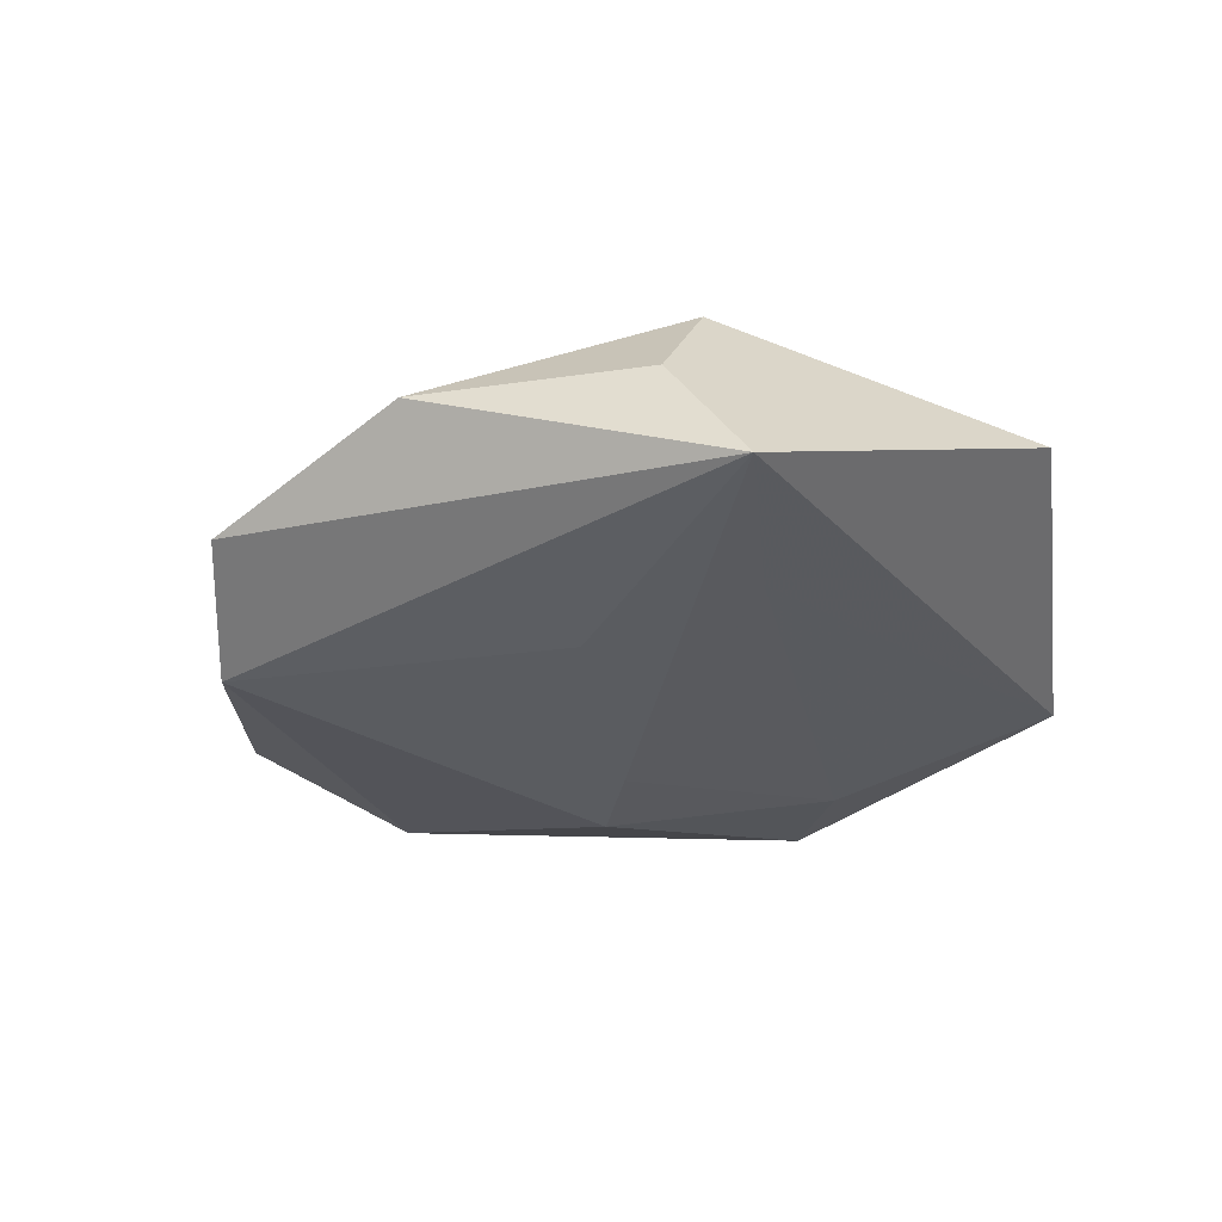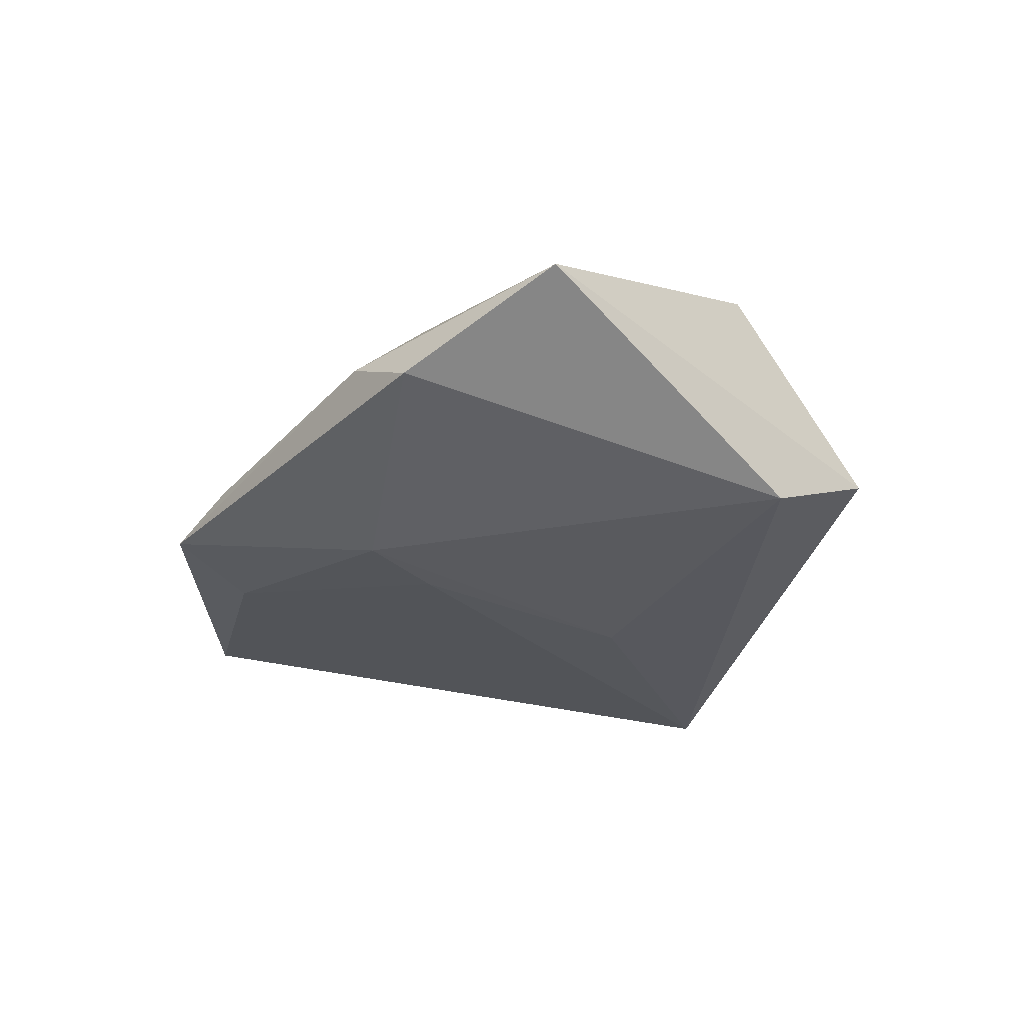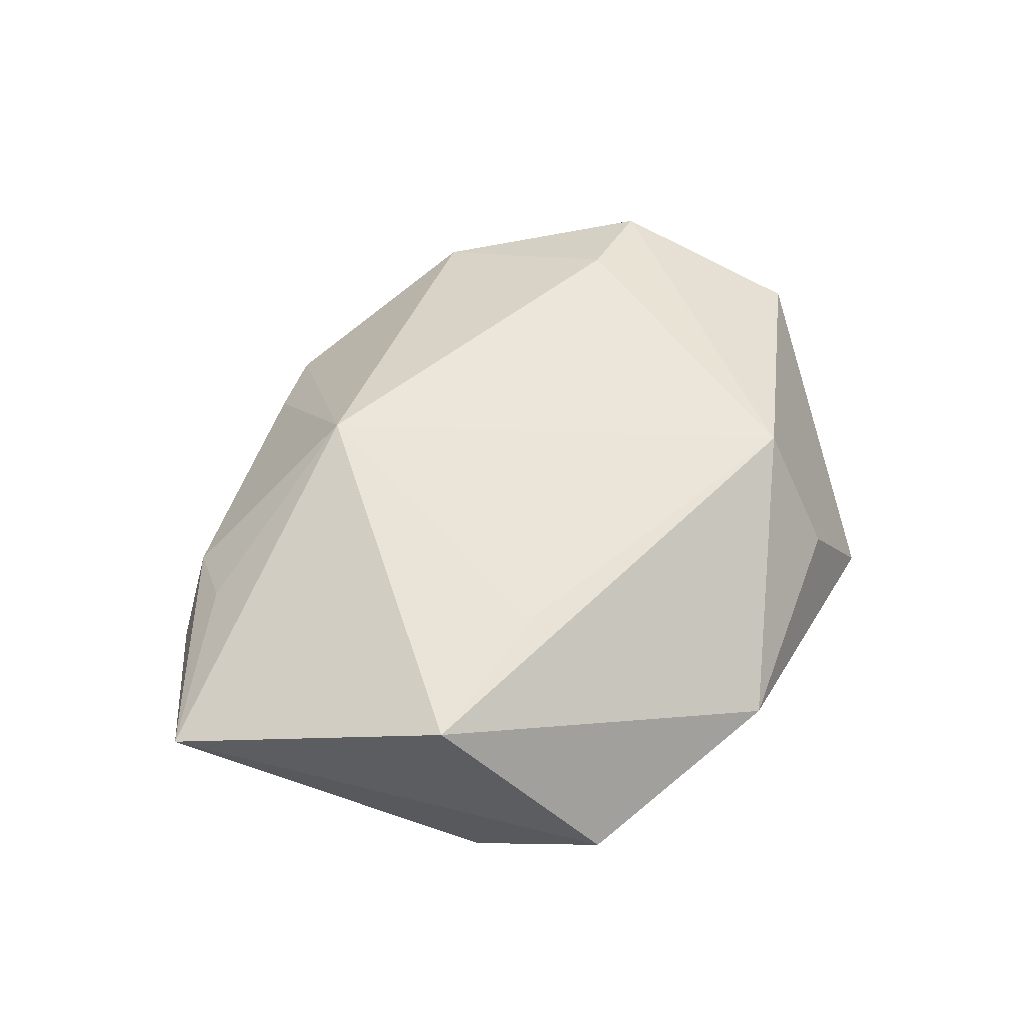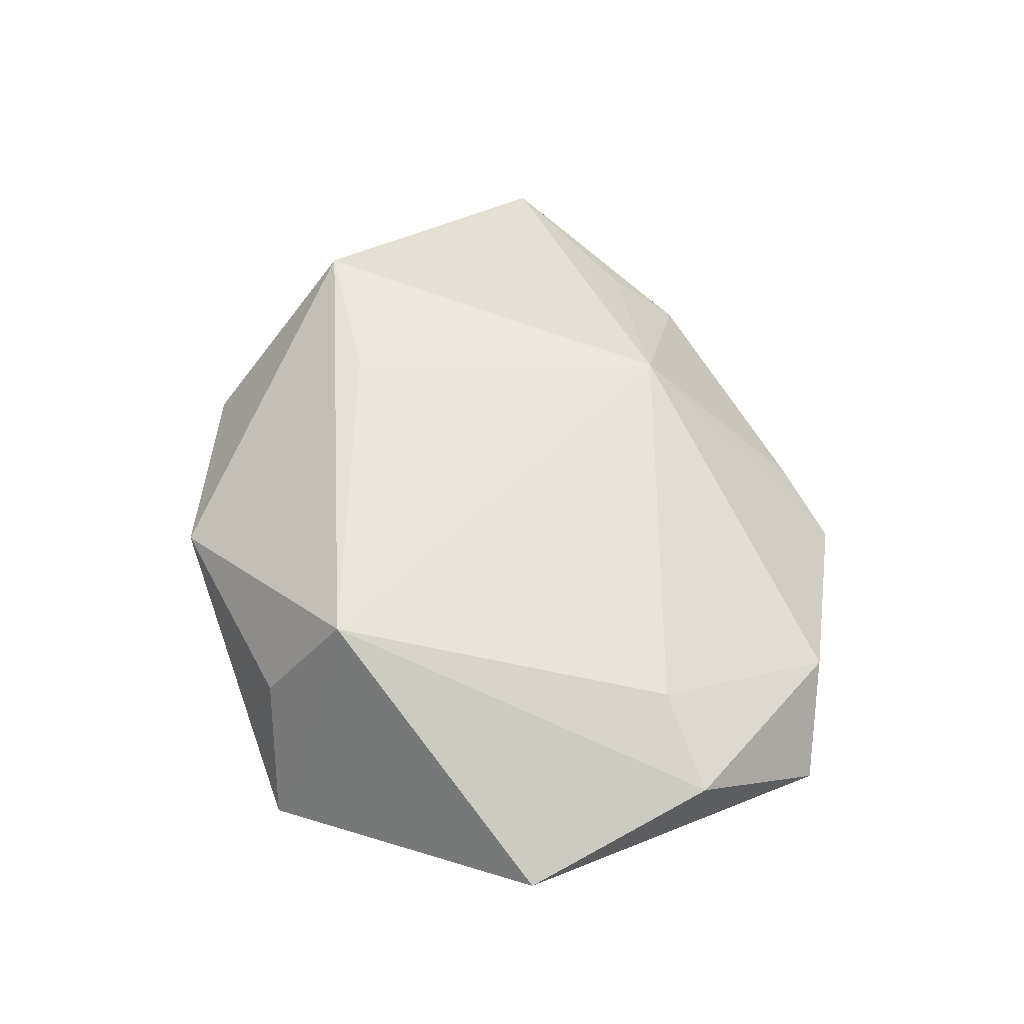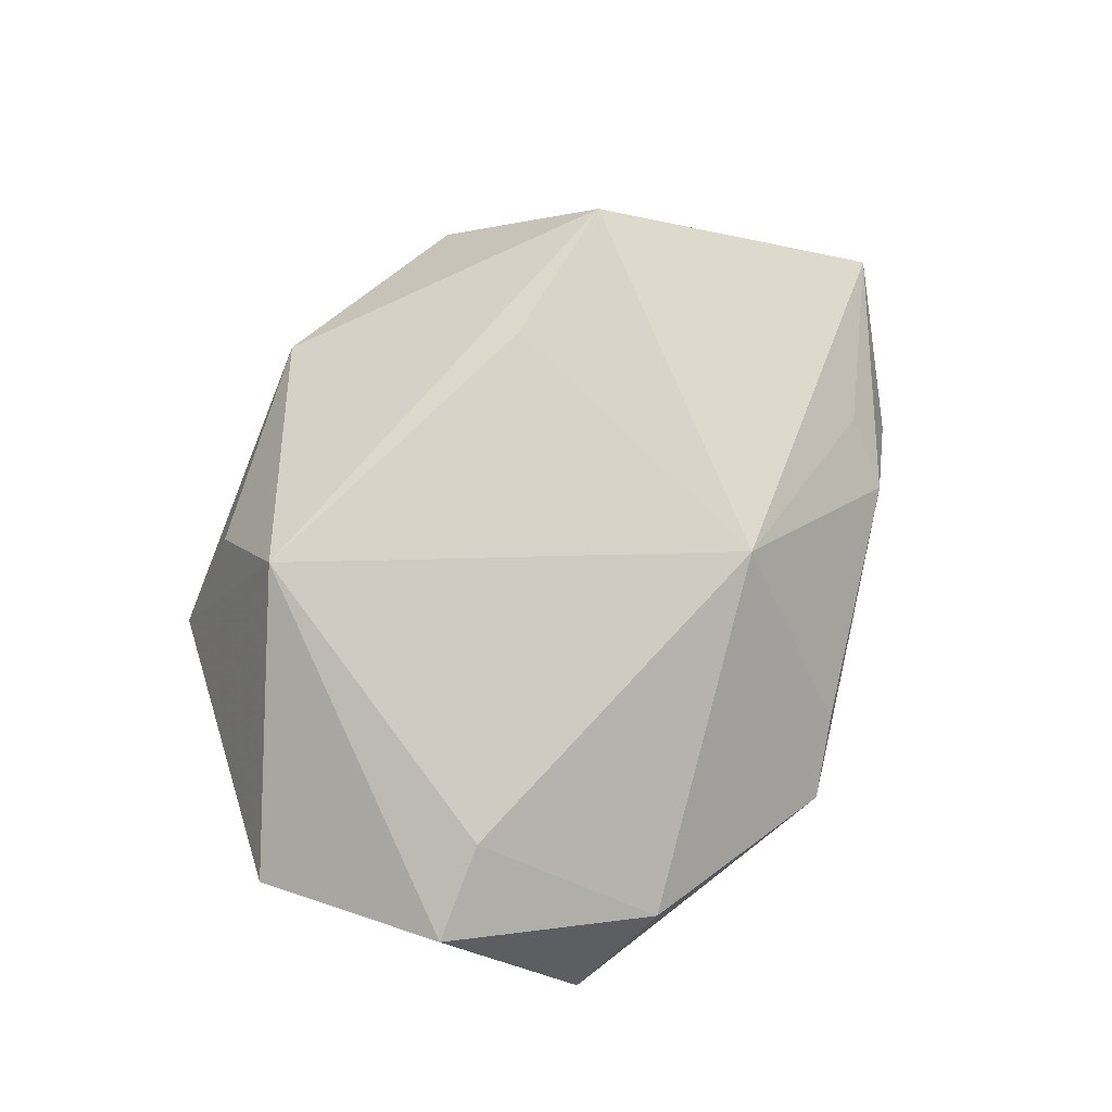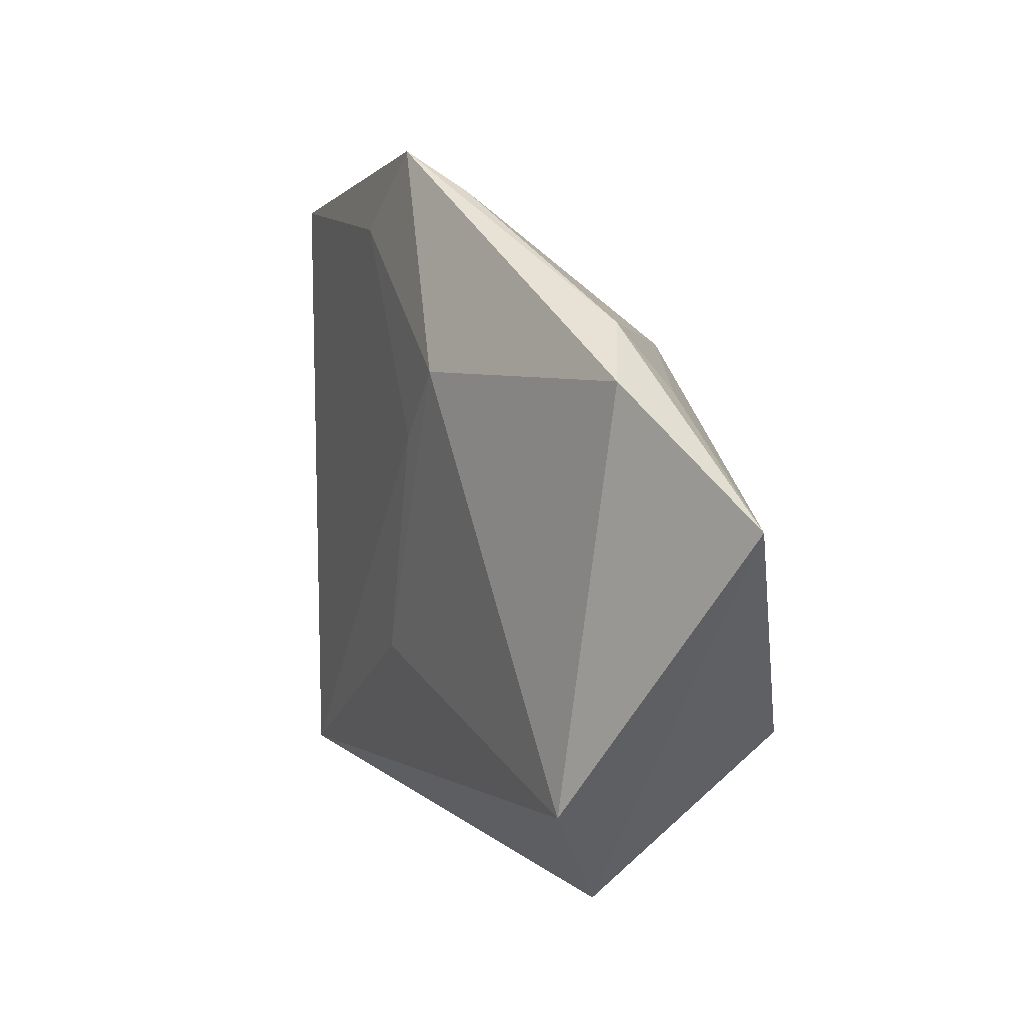
<metadata>
{"format":"obj","ext":"obj","renderer":"f3d","projection":"perspective","resolution":1024,"background":"white","views":[{"elev":-35.2,"azim":19.4,"up":"+Z"},{"elev":-29.3,"azim":-111.8,"up":"+Z"},{"elev":56.9,"azim":-56.4,"up":"+Z"},{"elev":57.8,"azim":75.0,"up":"+Z"},{"elev":77.5,"azim":119.1,"up":"+Z"},{"elev":21.2,"azim":-116.9,"up":"+Y"}]}
</metadata>
<code>
v -0.0193 -0.01308 0.01455
v 0.001162 -0.01252 -0.01384
v -0.03751 -0.01254 0.01352
v -0.003489 0.01431 -0.01334
v 0.03081 0.03311 0.00165
v 0.04202 0.02882 -0.005762
v 0.02095 -0.01438 -0.01216
v 0.04978 -0.008954 0.001515
v 0.01556 0.03297 -0.009179
v 0.03434 0.01161 0.01054
v -0.009456 0.02282 0.01433
v -0.008045 -0.03899 0.0003458
v -0.03618 0.02908 -0.005716
v -0.03266 0.02556 0.002933
v -0.02777 0.03224 -0.001103
v -0.05139 0.01732 0.001863
v -0.03178 -0.03086 -0.005155
v 0.01845 -0.02422 0.01546
v 0.008381 0.0433 -0.00759
v -0.03707 -0.01676 -0.01234
v 0.01689 -0.03333 0.001993
v -0.008909 0.02342 -0.01315
v 0.02618 -0.03564 -0.0131
v -0.0004763 0.04019 -0.004372
v 0.04567 0.01304 0.00686
f 8 18 23
f 23 6 8
f 12 17 23
f 19 22 13
f 3 12 18
f 17 12 3
f 25 8 6
f 18 8 25
f 23 18 21
f 21 12 23
f 18 12 21
f 7 6 23
f 23 4 7
f 9 4 22
f 9 19 6
f 22 19 9
f 6 7 9
f 9 7 4
f 23 17 20
f 13 22 20
f 15 14 11
f 15 19 13
f 18 11 1
f 1 3 18
f 11 3 1
f 11 14 16
f 16 3 11
f 16 15 13
f 14 15 16
f 13 20 16
f 17 3 16
f 16 20 17
f 6 19 5
f 5 25 6
f 5 19 11
f 10 11 18
f 18 25 10
f 10 5 11
f 25 5 10
f 22 4 2
f 2 20 22
f 2 4 23
f 23 20 2
f 11 19 24
f 24 15 11
f 19 15 24

</code>
